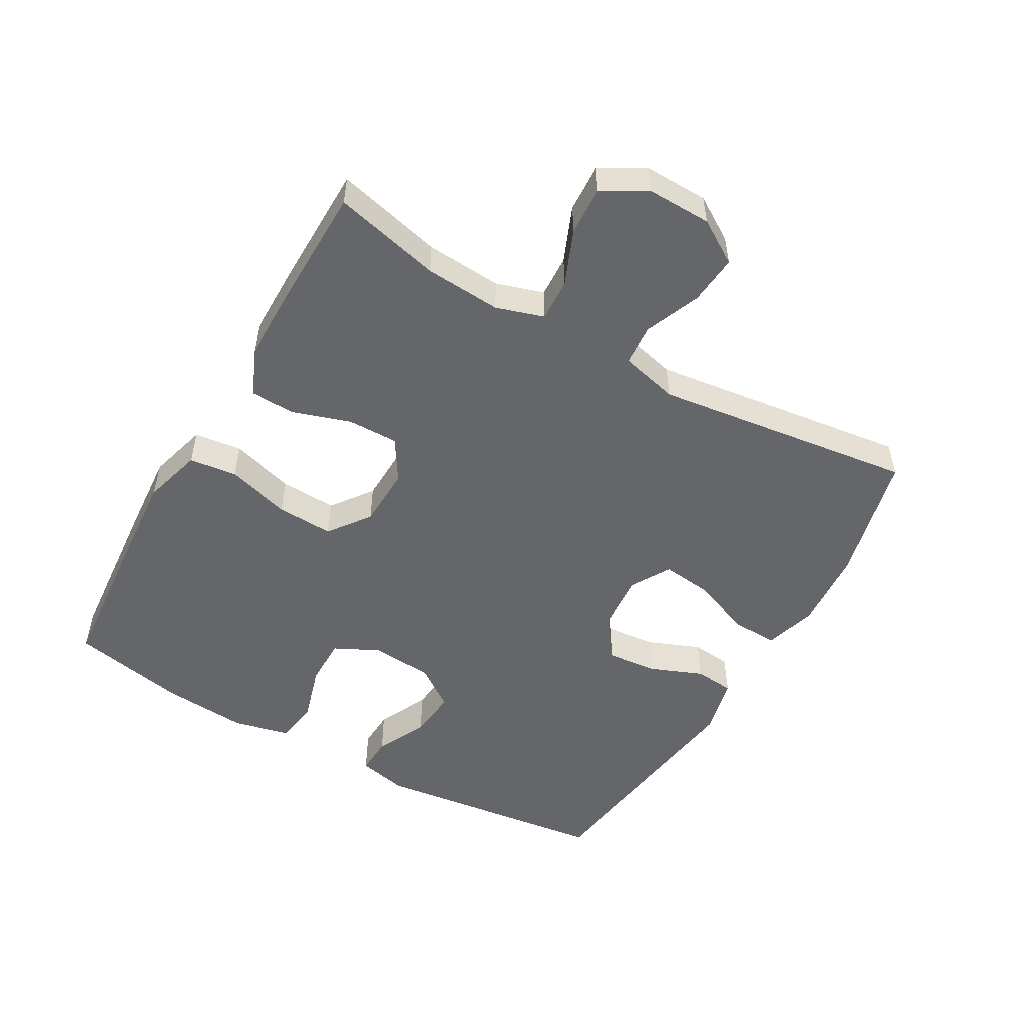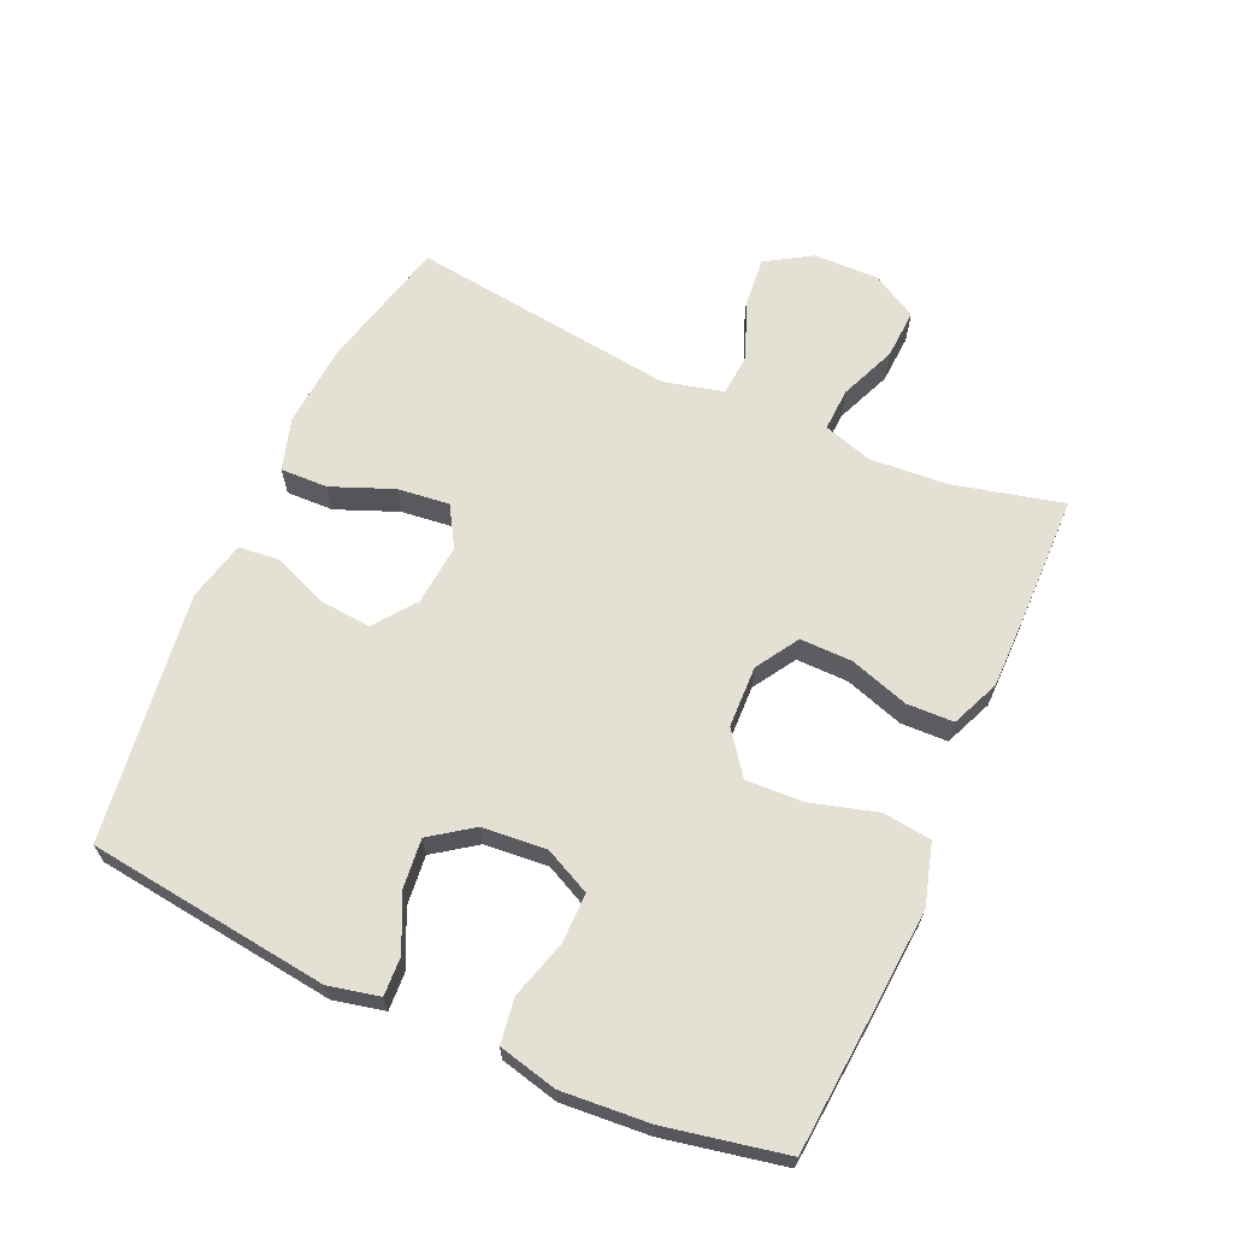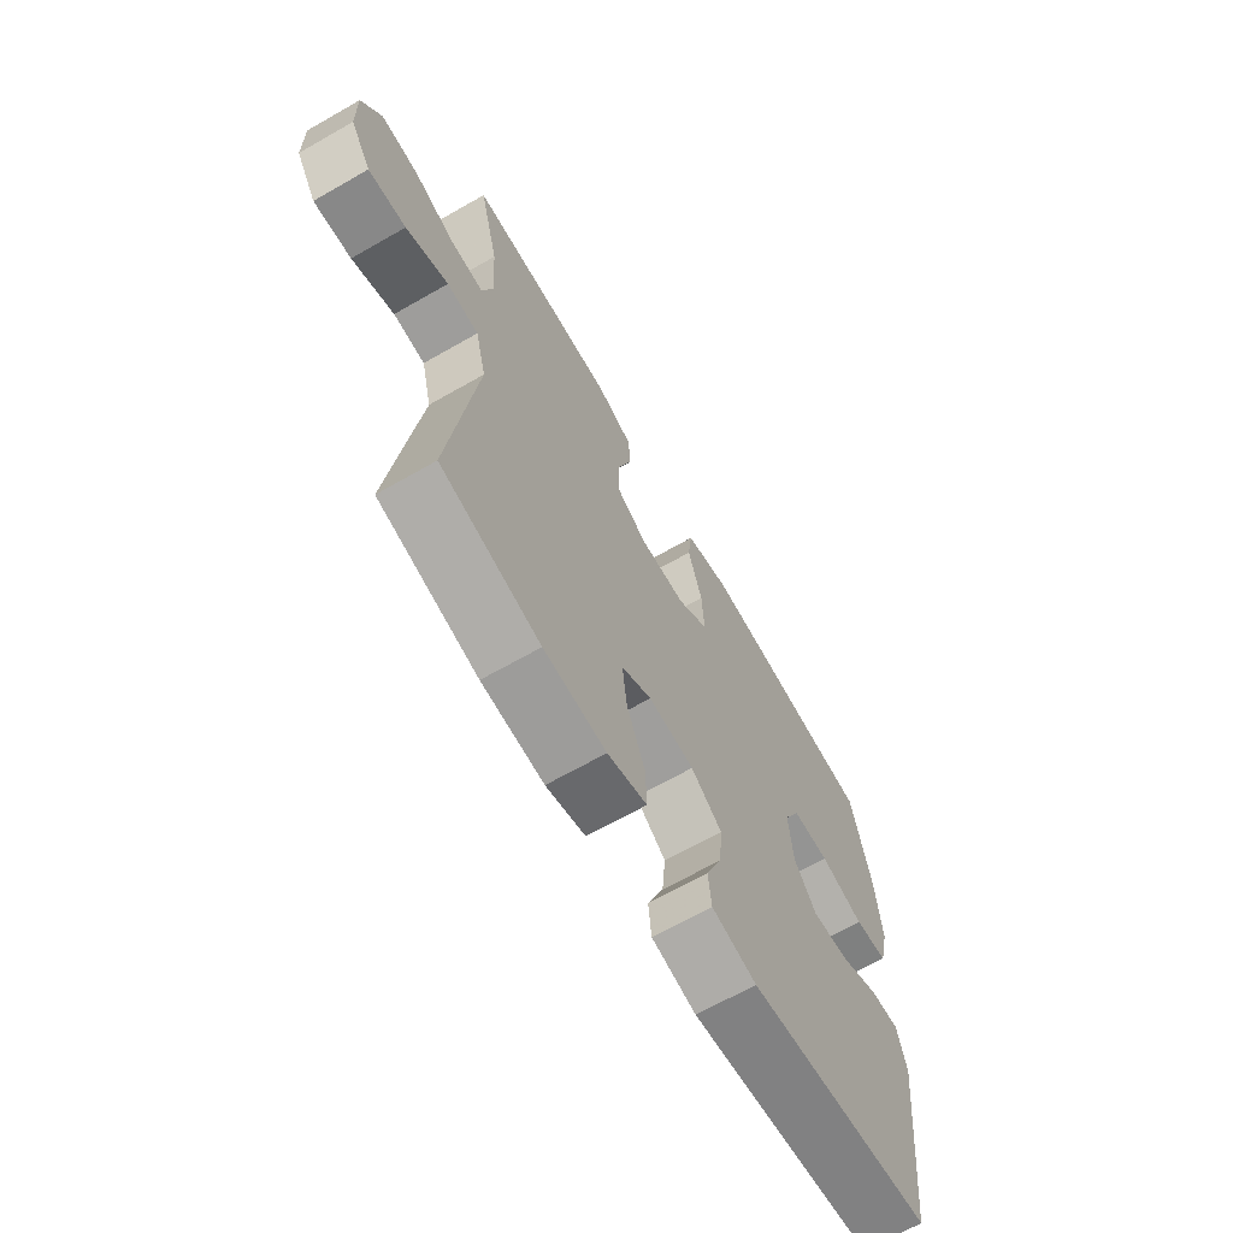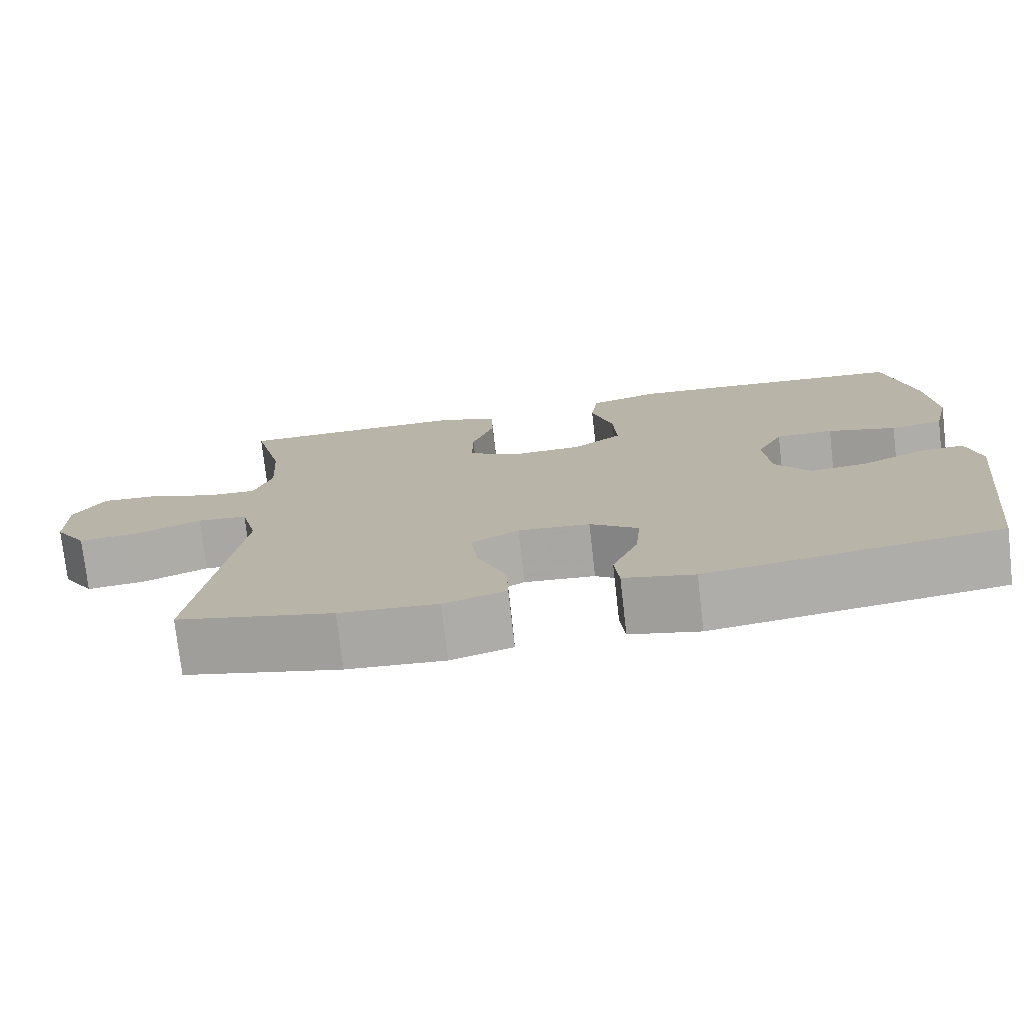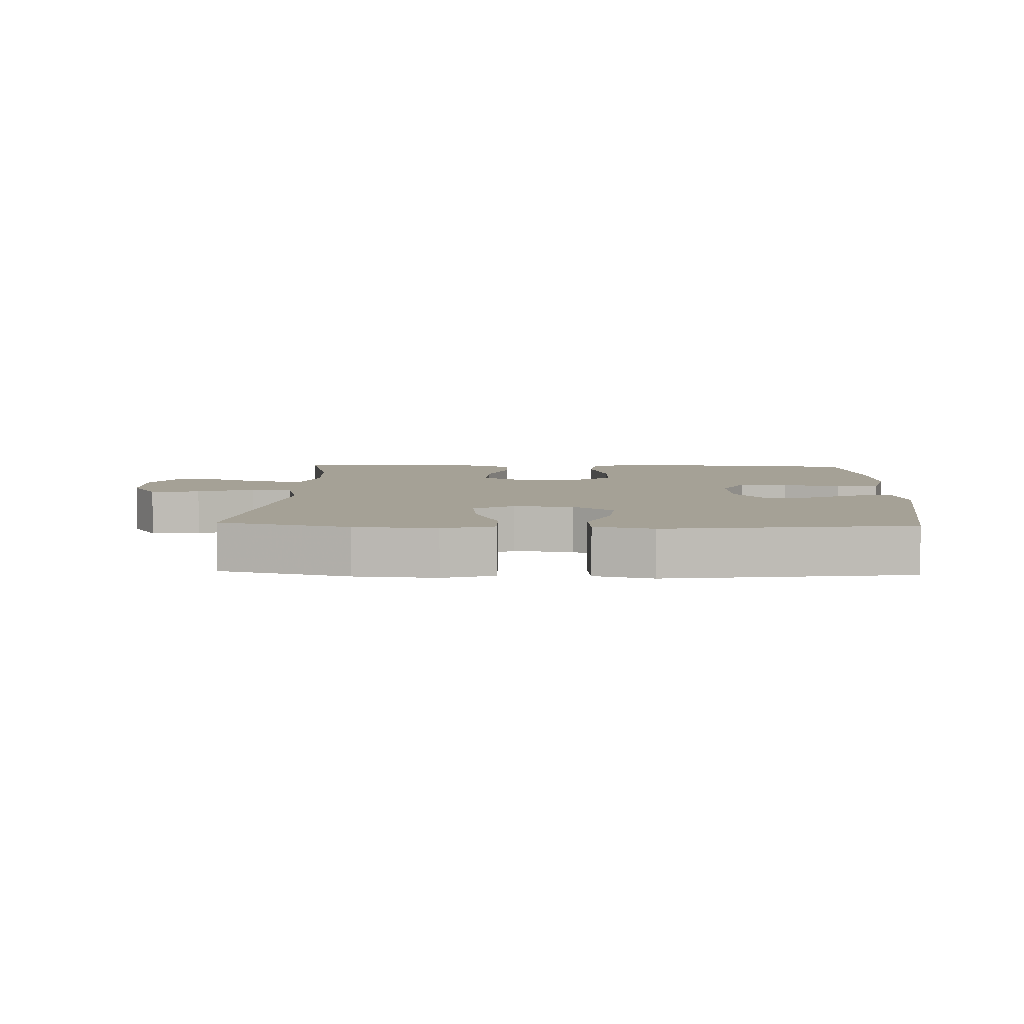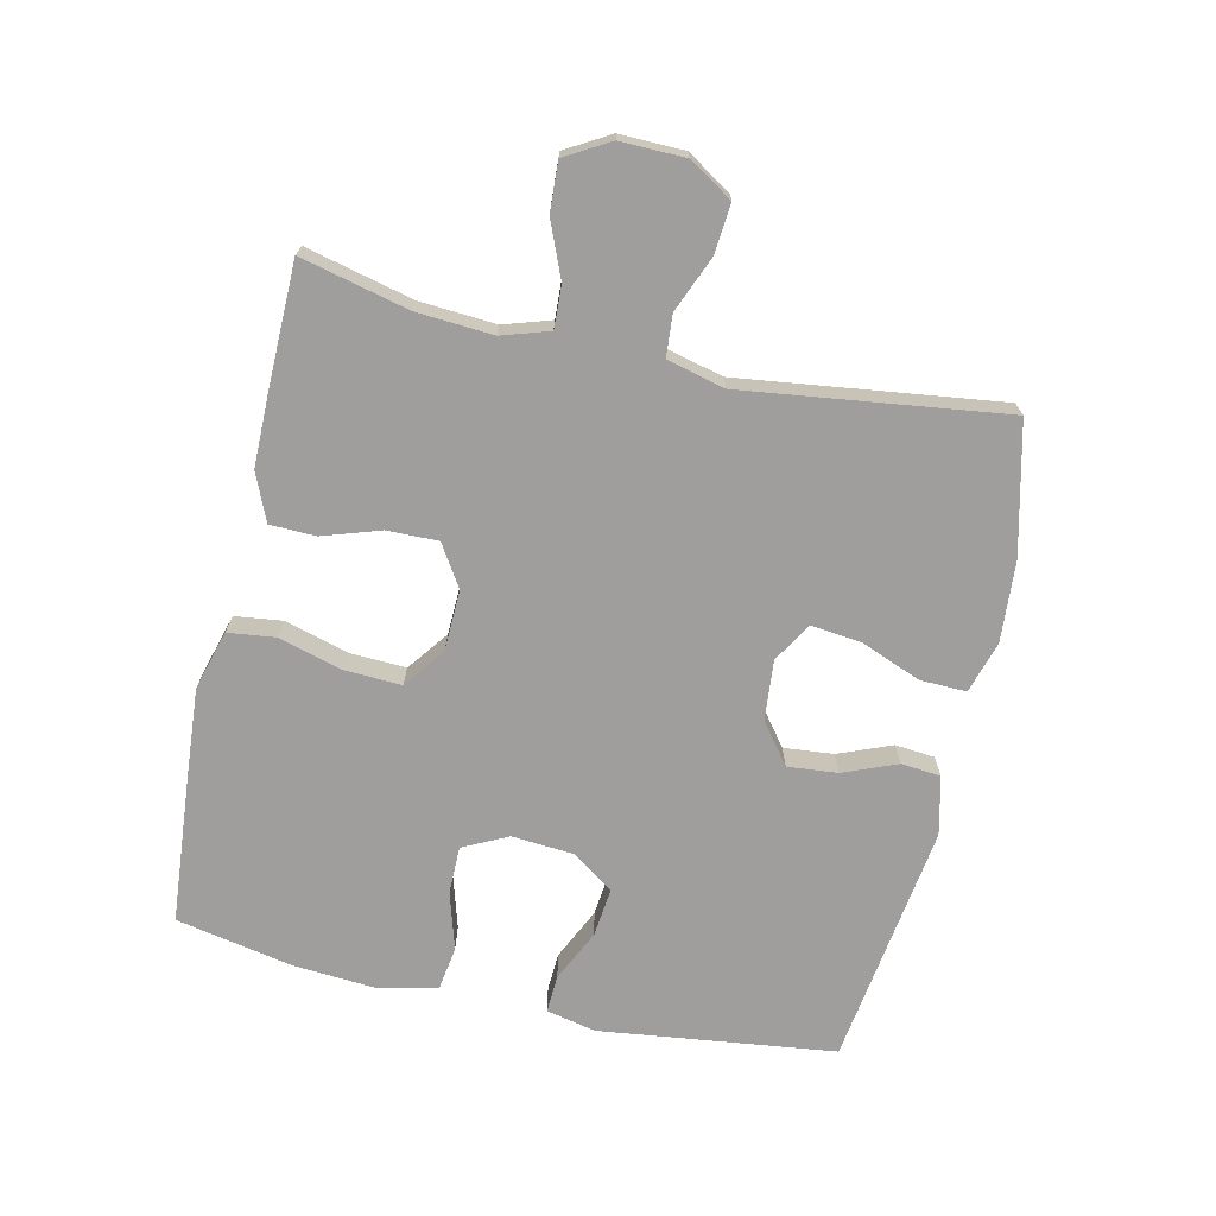
<metadata>
{"format":"obj","ext":"obj","renderer":"f3d","projection":"perspective","resolution":1024,"background":"white","views":[{"elev":-51.8,"azim":60.3,"up":"+Y"},{"elev":65.3,"azim":-65.9,"up":"+Y"},{"elev":-67.0,"azim":119.8,"up":"+Z"},{"elev":-75.9,"azim":-173.5,"up":"+Z"},{"elev":6.1,"azim":-177.7,"up":"+Y"},{"elev":-70.9,"azim":77.4,"up":"+Y"}]}
</metadata>
<code>
v 0.5 0.07 -0.5
v 0.301 0.07 -0.548
v 0.176 0.07 -0.557
v 0.097 0.07 -0.533
v 0.099 0.07 -0.462
v 0.136 0.07 -0.37
v 0.145 0.07 -0.292
v 0.084 0.07 -0.256
v -0.008 0.07 -0.264
v -0.07 0.07 -0.311
v -0.063 0.07 -0.388
v -0.03 0.07 -0.47
v -0.036 0.07 -0.531
v -0.126 0.07 -0.552
v -0.5 0.07 -0.5
v -0.545 0.07 -0.137
v -0.528 0.07 -0.061
v -0.47 0.07 -0.064
v -0.39 0.07 -0.102
v -0.315 0.07 -0.11
v -0.27 0.07 -0.047
v -0.262 0.07 0.049
v -0.296 0.07 0.118
v -0.37 0.07 0.118
v -0.458 0.07 0.092
v -0.525 0.07 0.102
v -0.546 0.07 0.19
v -0.536 0.07 0.321
v -0.5 0.07 0.5
v -0.271 0.07 0.519
v -0.135 0.07 0.529
v -0.044 0.07 0.503
v -0.035 0.07 0.43
v -0.063 0.07 0.332
v -0.067 0.07 0.245
v -0.004 0.07 0.198
v 0.089 0.07 0.195
v 0.153 0.07 0.235
v 0.152 0.07 0.313
v 0.123 0.07 0.402
v 0.125 0.07 0.472
v 0.198 0.07 0.503
v 0.312 0.07 0.503
v 0.5 0.07 0.5
v 0.46 0.07 0.335
v 0.452 0.07 0.218
v 0.475 0.07 0.145
v 0.54 0.07 0.148
v 0.625 0.07 0.183
v 0.7 0.07 0.187
v 0.739 0.07 0.119
v 0.737 0.07 0.02
v 0.695 0.07 -0.047
v 0.619 0.07 -0.04
v 0.534 0.07 -0.005
v 0.47 0.07 -0.01
v 0.448 0.07 -0.099
v 0.5 0 -0.5
v 0.301 0 -0.548
v 0.176 0 -0.557
v 0.097 0 -0.533
v 0.099 0 -0.462
v 0.136 0 -0.37
v 0.145 0 -0.292
v 0.084 0 -0.256
v -0.008 0 -0.264
v -0.07 0 -0.311
v -0.063 0 -0.388
v -0.03 0 -0.47
v -0.036 0 -0.531
v -0.126 0 -0.552
v -0.5 0 -0.5
v -0.545 0 -0.137
v -0.528 0 -0.061
v -0.47 0 -0.064
v -0.39 0 -0.102
v -0.315 0 -0.11
v -0.27 0 -0.047
v -0.262 0 0.049
v -0.296 0 0.118
v -0.37 0 0.118
v -0.458 0 0.092
v -0.525 0 0.102
v -0.546 0 0.19
v -0.536 0 0.321
v -0.5 0 0.5
v -0.271 0 0.519
v -0.135 0 0.529
v -0.044 0 0.503
v -0.035 0 0.43
v -0.063 0 0.332
v -0.067 0 0.245
v -0.004 0 0.198
v 0.089 0 0.195
v 0.153 0 0.235
v 0.152 0 0.313
v 0.123 0 0.402
v 0.125 0 0.472
v 0.198 0 0.503
v 0.312 0 0.503
v 0.5 0 0.5
v 0.46 0 0.335
v 0.452 0 0.218
v 0.475 0 0.145
v 0.54 0 0.148
v 0.625 0 0.183
v 0.7 0 0.187
v 0.739 0 0.119
v 0.737 0 0.02
v 0.695 0 -0.047
v 0.619 0 -0.04
v 0.534 0 -0.005
v 0.47 0 -0.01
v 0.448 0 -0.099
f 53 54 55
f 52 53 55
f 51 52 55
f 50 51 55
f 49 50 55
f 48 49 55
f 47 48 55 56
f 46 47 56 57
f 43 44 45
f 42 43 45
f 41 42 45
f 40 41 45
f 39 40 45
f 38 39 45 46
f 37 38 46 57
f 32 33 34
f 31 32 34
f 30 31 34
f 29 30 34
f 28 29 34
f 27 28 34
f 26 27 34
f 25 26 34
f 24 25 34
f 23 24 34 35
f 22 23 35 36
f 17 18 19
f 16 17 19
f 15 16 19
f 14 15 19
f 13 14 19
f 12 13 19
f 11 12 19
f 10 11 19 20
f 9 10 20 21
f 4 5 6
f 3 4 6
f 2 3 6
f 1 2 6
f 57 1 6
f 57 6 7
f 36 37 57
f 22 36 57
f 21 22 57
f 9 21 57
f 8 9 57
f 7 8 57
f 112 111 110
f 112 110 109
f 112 109 108
f 112 108 107
f 112 107 106
f 112 106 105
f 113 112 105 104
f 114 113 104 103
f 102 101 100
f 102 100 99
f 102 99 98
f 102 98 97
f 102 97 96
f 103 102 96 95
f 114 103 95 94
f 91 90 89
f 91 89 88
f 91 88 87
f 91 87 86
f 91 86 85
f 91 85 84
f 91 84 83
f 91 83 82
f 91 82 81
f 92 91 81 80
f 93 92 80 79
f 76 75 74
f 76 74 73
f 76 73 72
f 76 72 71
f 76 71 70
f 76 70 69
f 76 69 68
f 77 76 68 67
f 78 77 67 66
f 63 62 61
f 63 61 60
f 63 60 59
f 63 59 58
f 63 58 114
f 64 63 114
f 114 94 93
f 114 93 79
f 114 79 78
f 114 78 66
f 114 66 65
f 114 65 64
f 1 58 59 2
f 2 59 60 3
f 3 60 61 4
f 4 61 62 5
f 5 62 63 6
f 6 63 64 7
f 7 64 65 8
f 8 65 66 9
f 9 66 67 10
f 10 67 68 11
f 11 68 69 12
f 12 69 70 13
f 13 70 71 14
f 14 71 72 15
f 15 72 73 16
f 16 73 74 17
f 17 74 75 18
f 18 75 76 19
f 19 76 77 20
f 20 77 78 21
f 21 78 79 22
f 22 79 80 23
f 23 80 81 24
f 24 81 82 25
f 25 82 83 26
f 26 83 84 27
f 27 84 85 28
f 28 85 86 29
f 29 86 87 30
f 30 87 88 31
f 31 88 89 32
f 32 89 90 33
f 33 90 91 34
f 34 91 92 35
f 35 92 93 36
f 36 93 94 37
f 37 94 95 38
f 38 95 96 39
f 39 96 97 40
f 40 97 98 41
f 41 98 99 42
f 42 99 100 43
f 43 100 101 44
f 44 101 102 45
f 45 102 103 46
f 46 103 104 47
f 47 104 105 48
f 48 105 106 49
f 49 106 107 50
f 50 107 108 51
f 51 108 109 52
f 52 109 110 53
f 53 110 111 54
f 54 111 112 55
f 55 112 113 56
f 56 113 114 57
f 57 114 58 1

</code>
